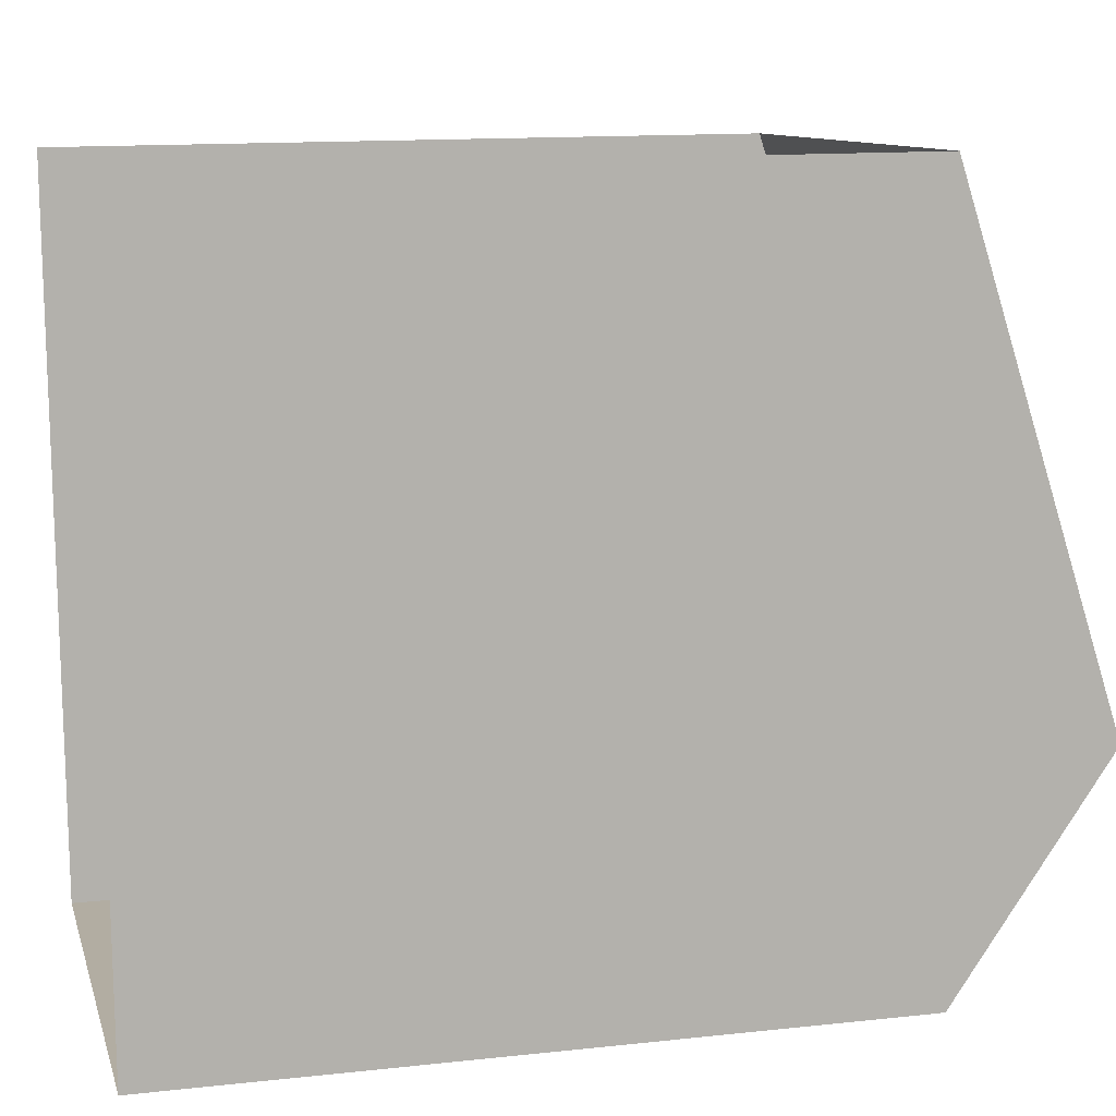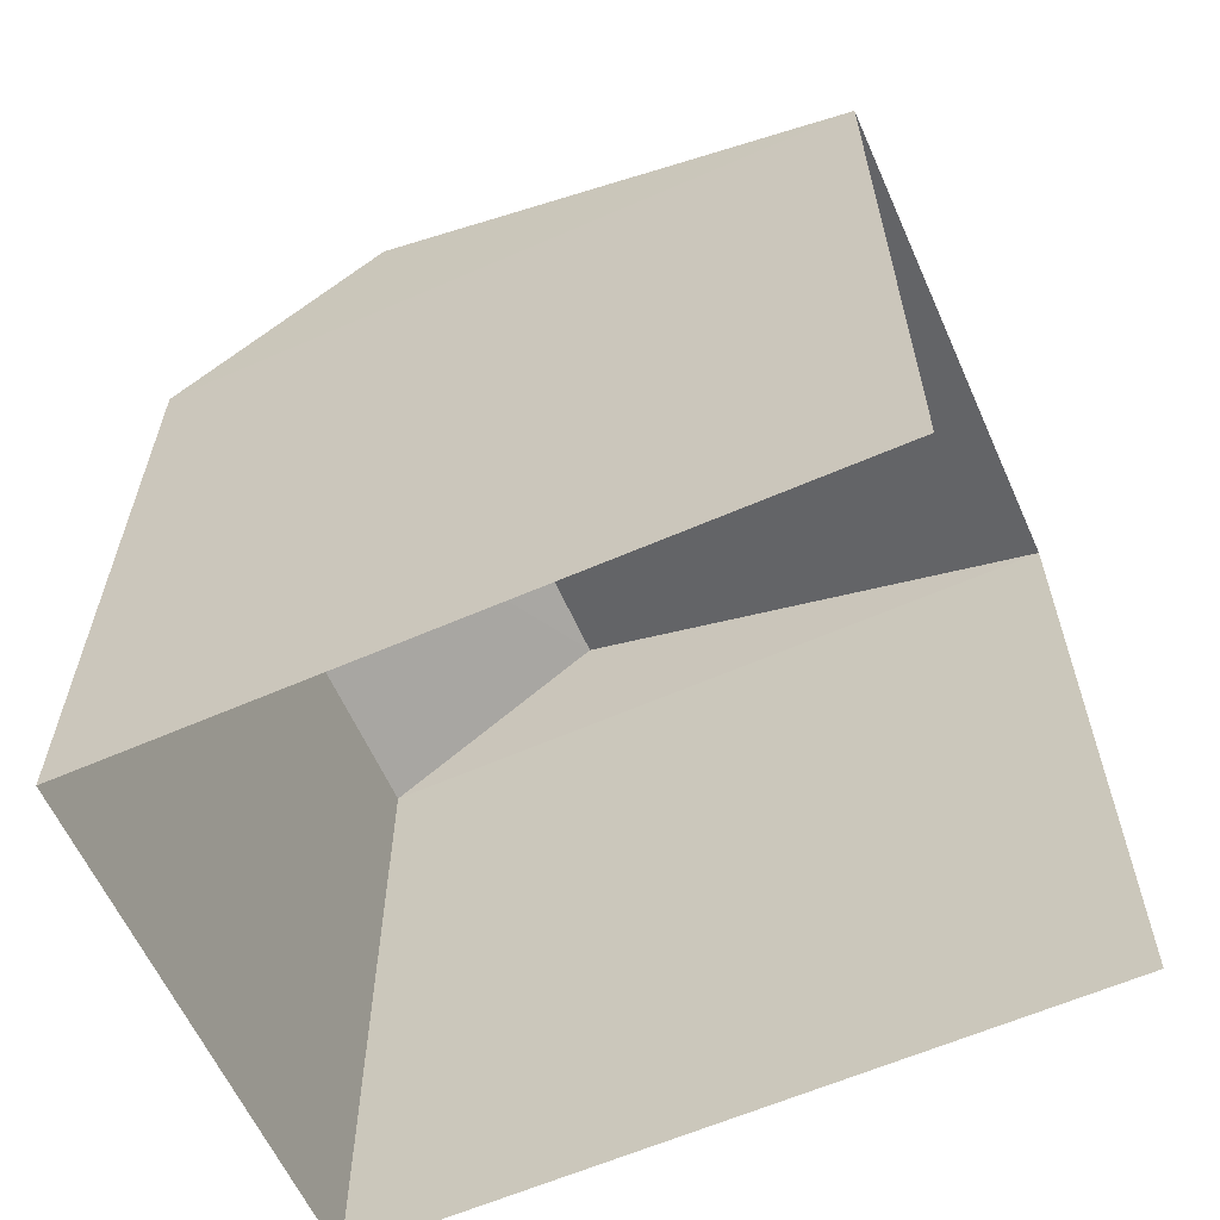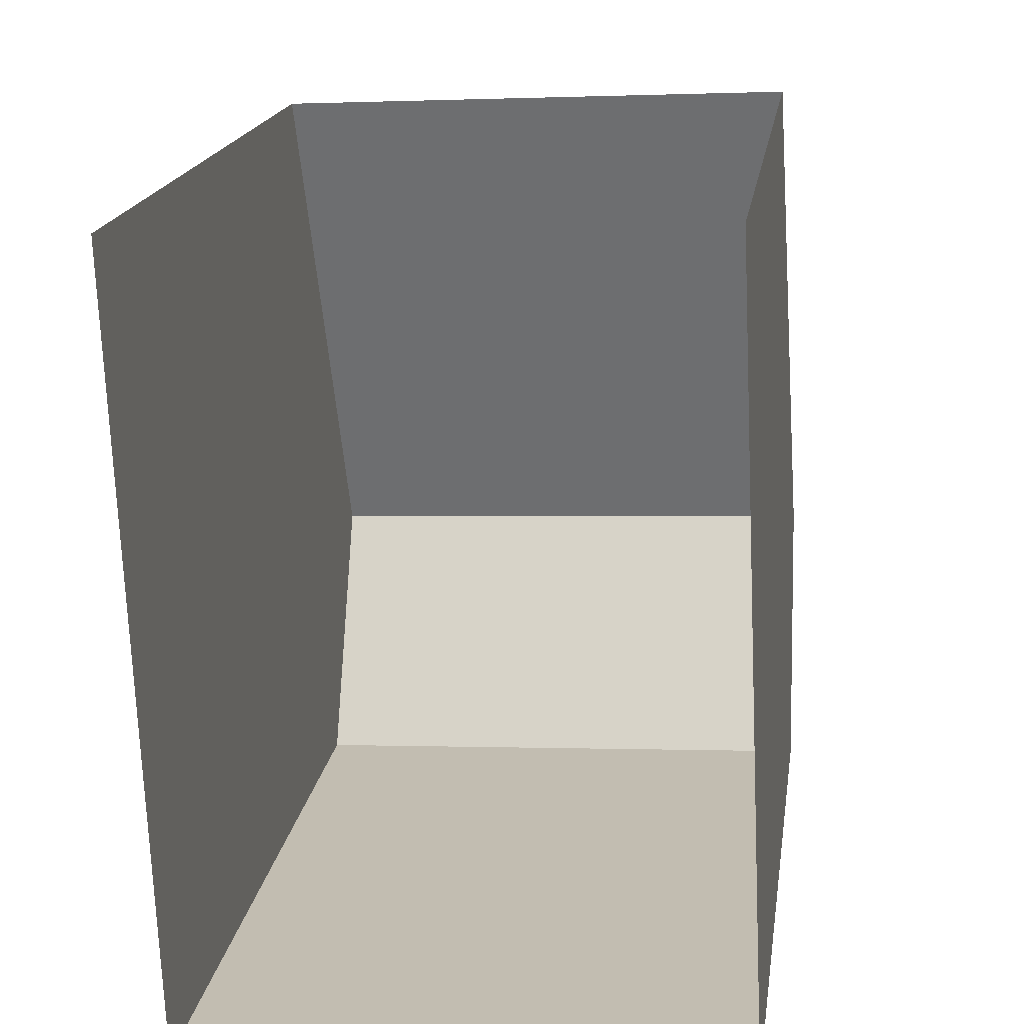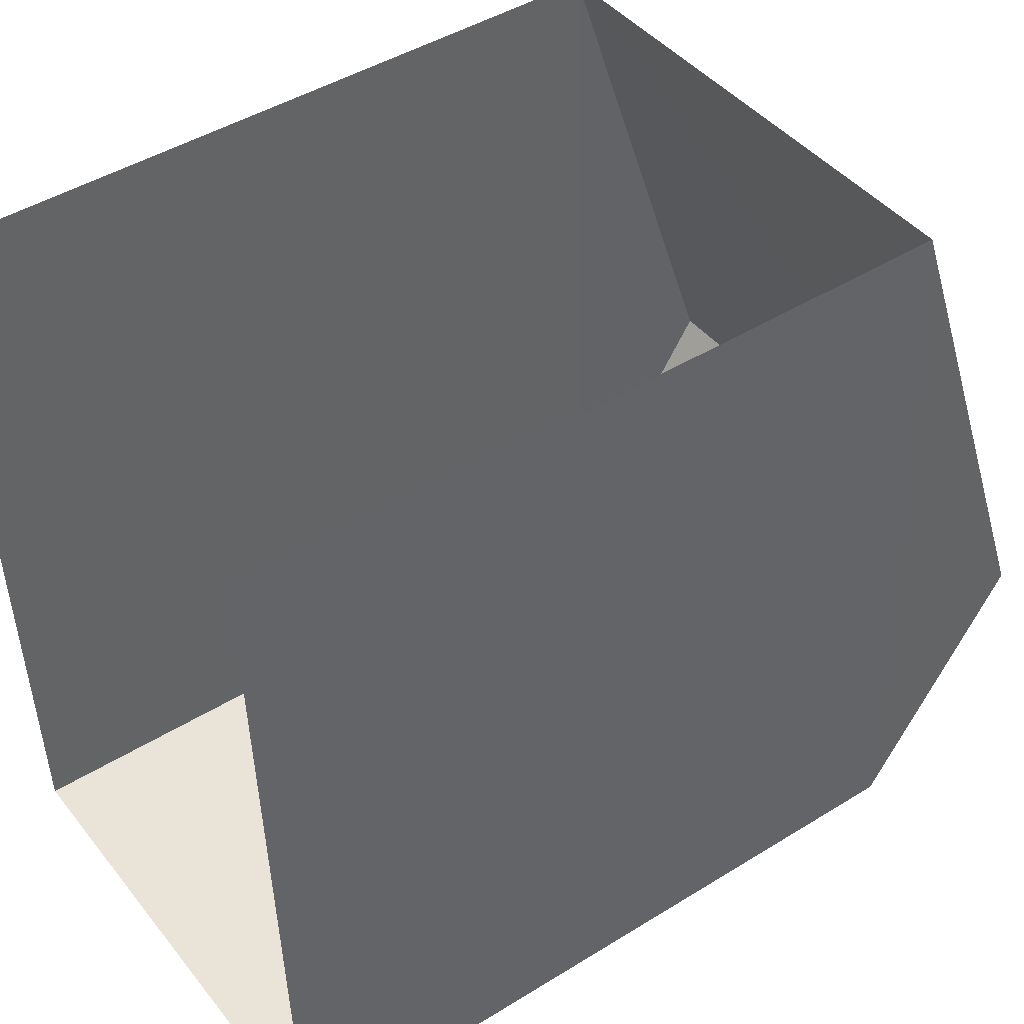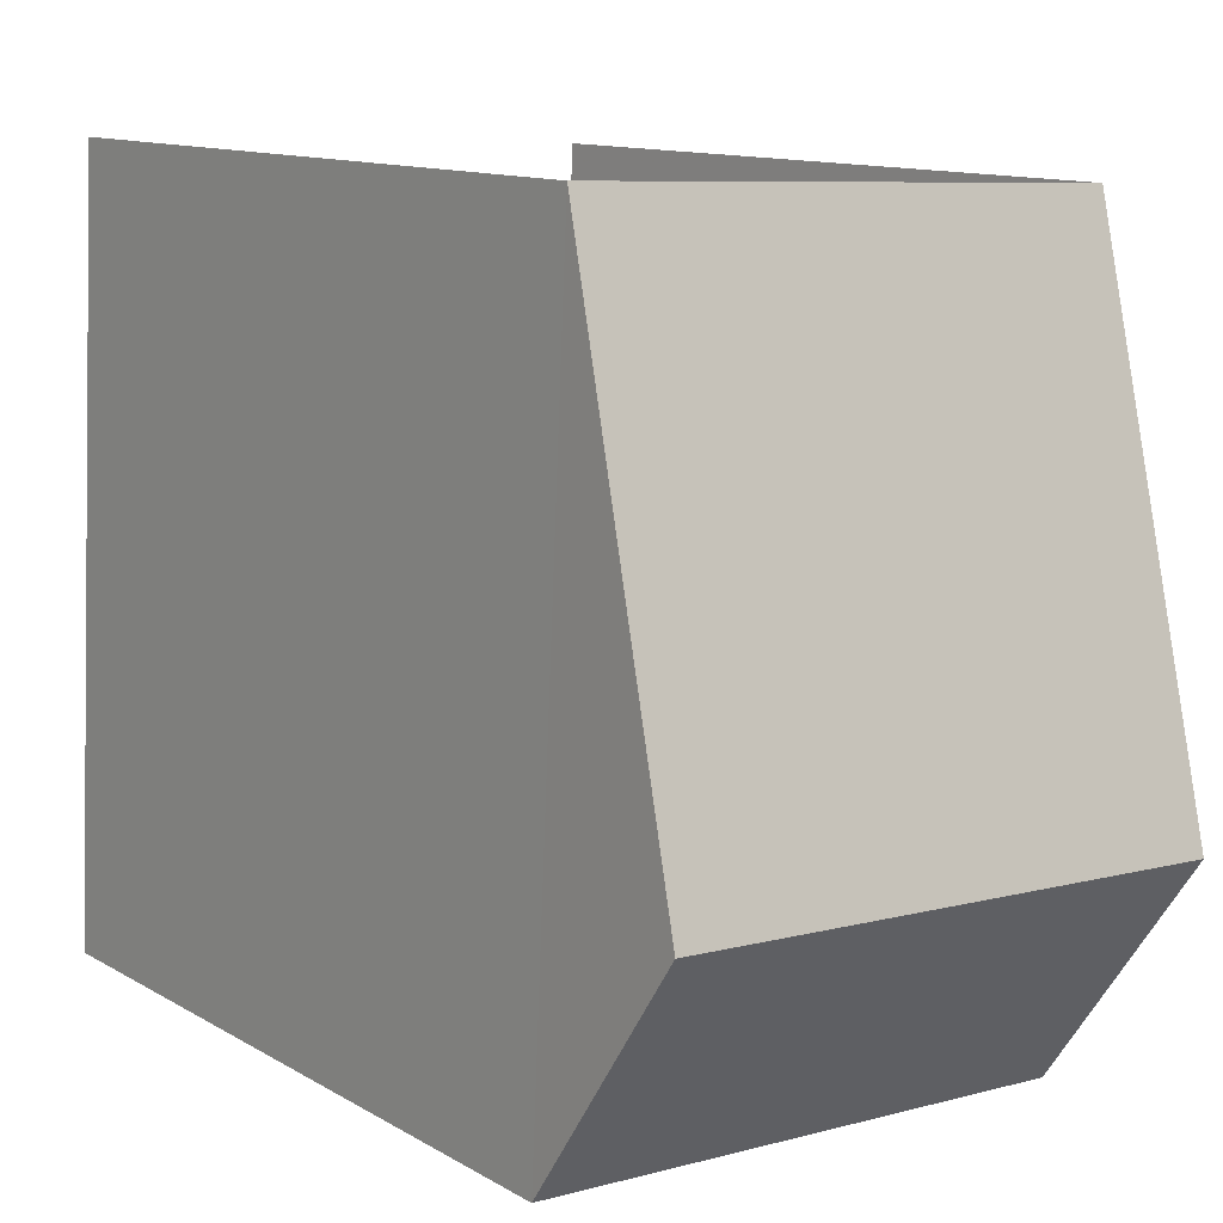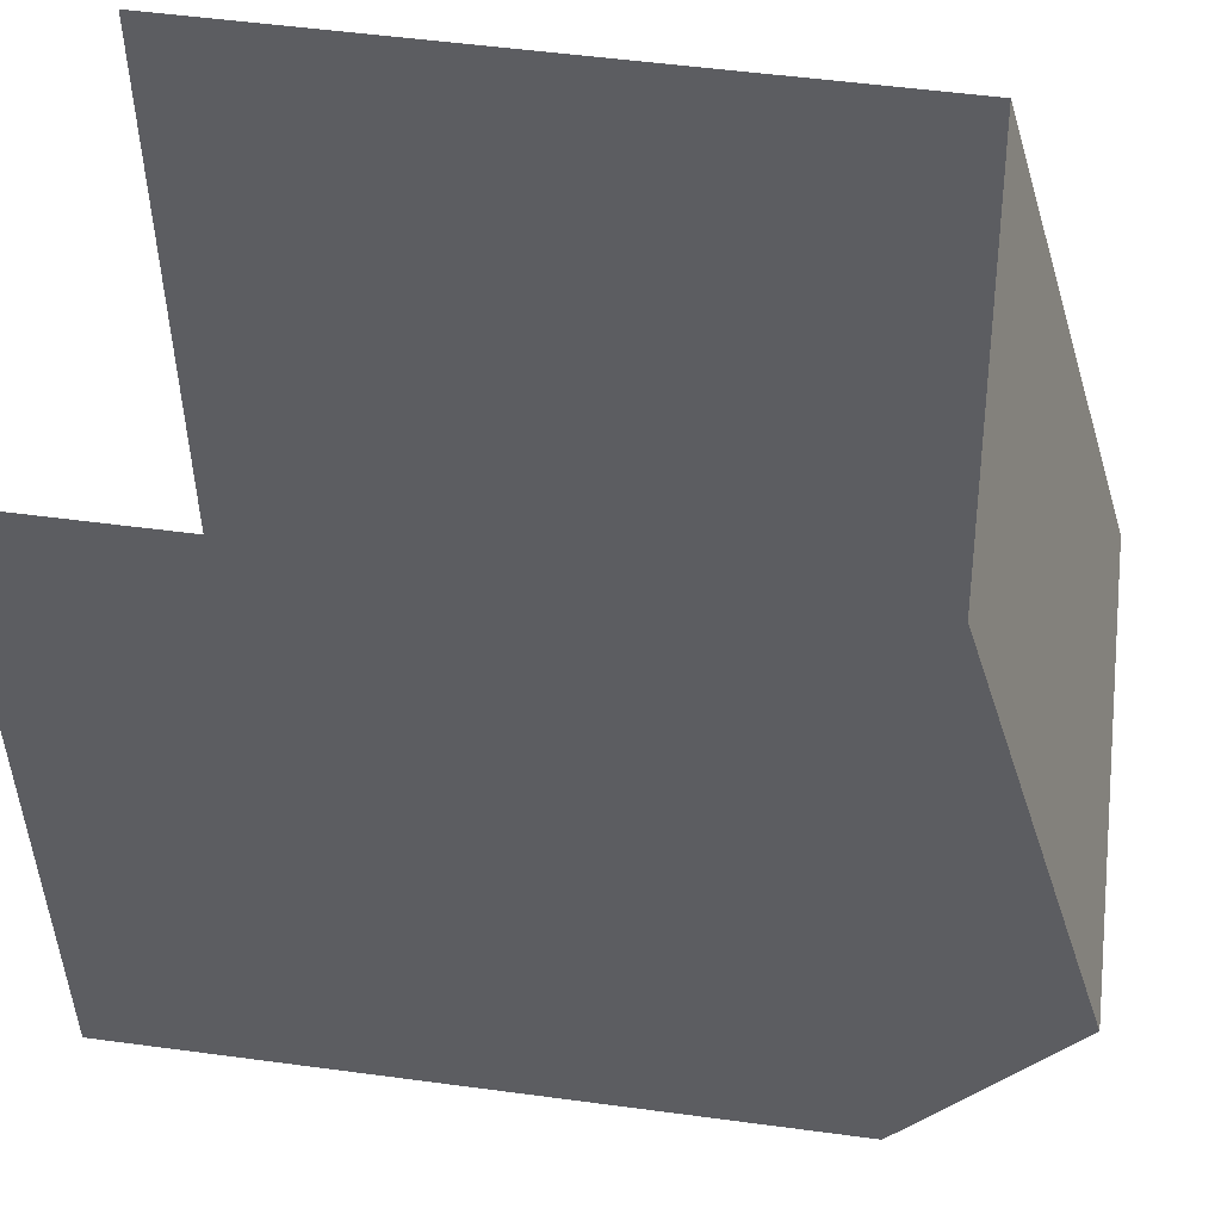
<metadata>
{"format":"obj","ext":"obj","renderer":"f3d","projection":"perspective","resolution":1024,"background":"white","views":[{"elev":13.1,"azim":-104.0,"up":"+Y"},{"elev":-60.8,"azim":111.4,"up":"+Z"},{"elev":17.6,"azim":-171.9,"up":"+Y"},{"elev":45.8,"azim":-125.3,"up":"+Y"},{"elev":12.1,"azim":-36.7,"up":"+Y"},{"elev":54.8,"azim":-82.1,"up":"+Y"}]}
</metadata>
<code>
v -3.719e+05 -1.053e+05 25.82
v -3.719e+05 -1.053e+05 25.82
v -3.719e+05 -1.053e+05 25.82
v -3.719e+05 -1.053e+05 25.82
v -3.719e+05 -1.053e+05 34.63
v -3.719e+05 -1.053e+05 33.03
v -3.719e+05 -1.053e+05 34.63
v -3.719e+05 -1.053e+05 33.03
v -3.719e+05 -1.053e+05 33.03
v -3.719e+05 -1.053e+05 33.03
f 1 2 3
f 4 1 3
f 9 3 2
f 10 9 2
f 5 6 7
f 5 8 6
f 9 10 5
f 7 9 5
f 4 3 6
f 6 9 7
f 6 3 9
f 6 1 4
f 6 8 1
f 10 2 8
f 10 8 5
f 2 1 8

</code>
